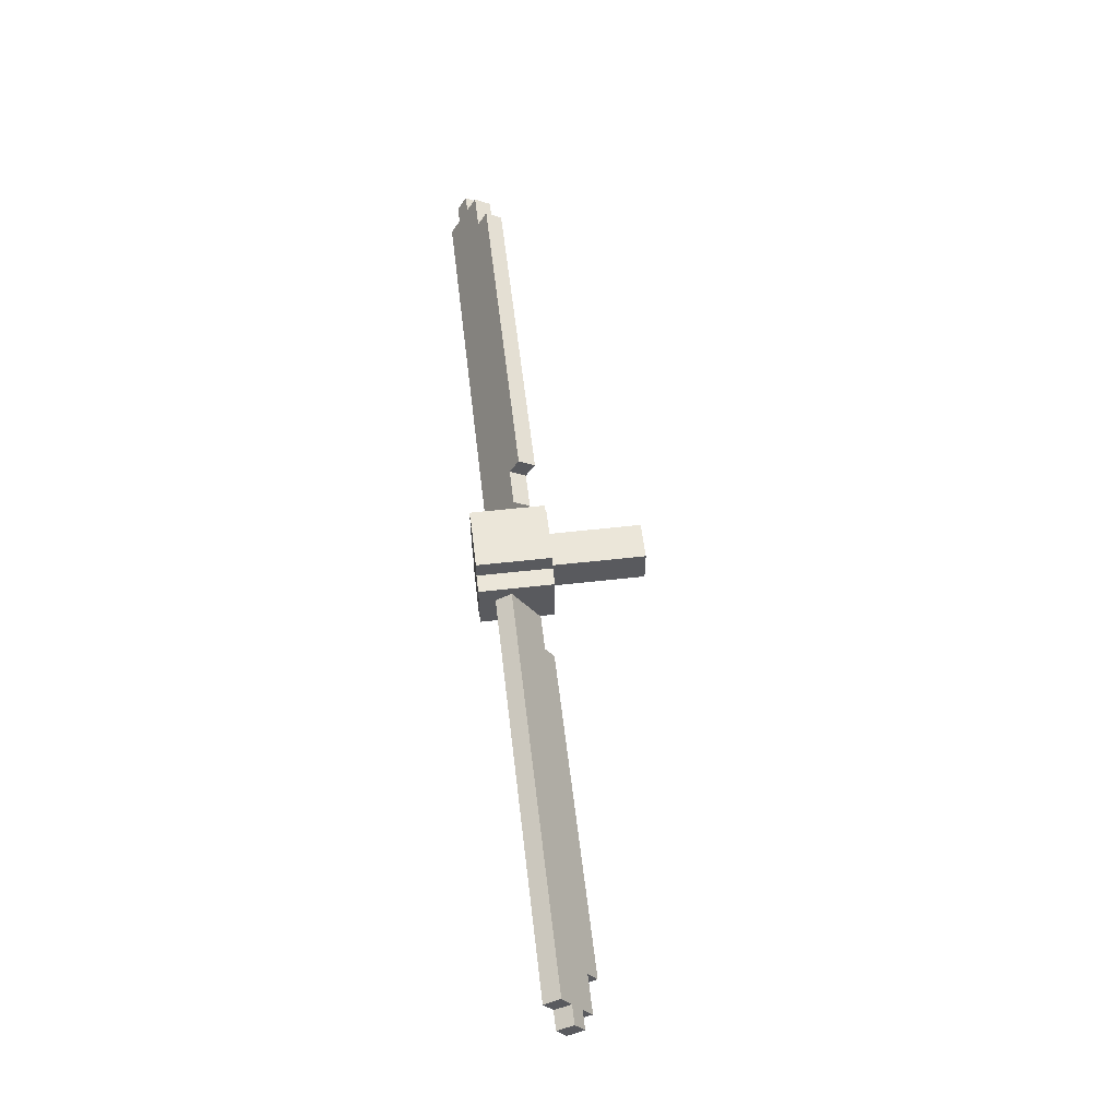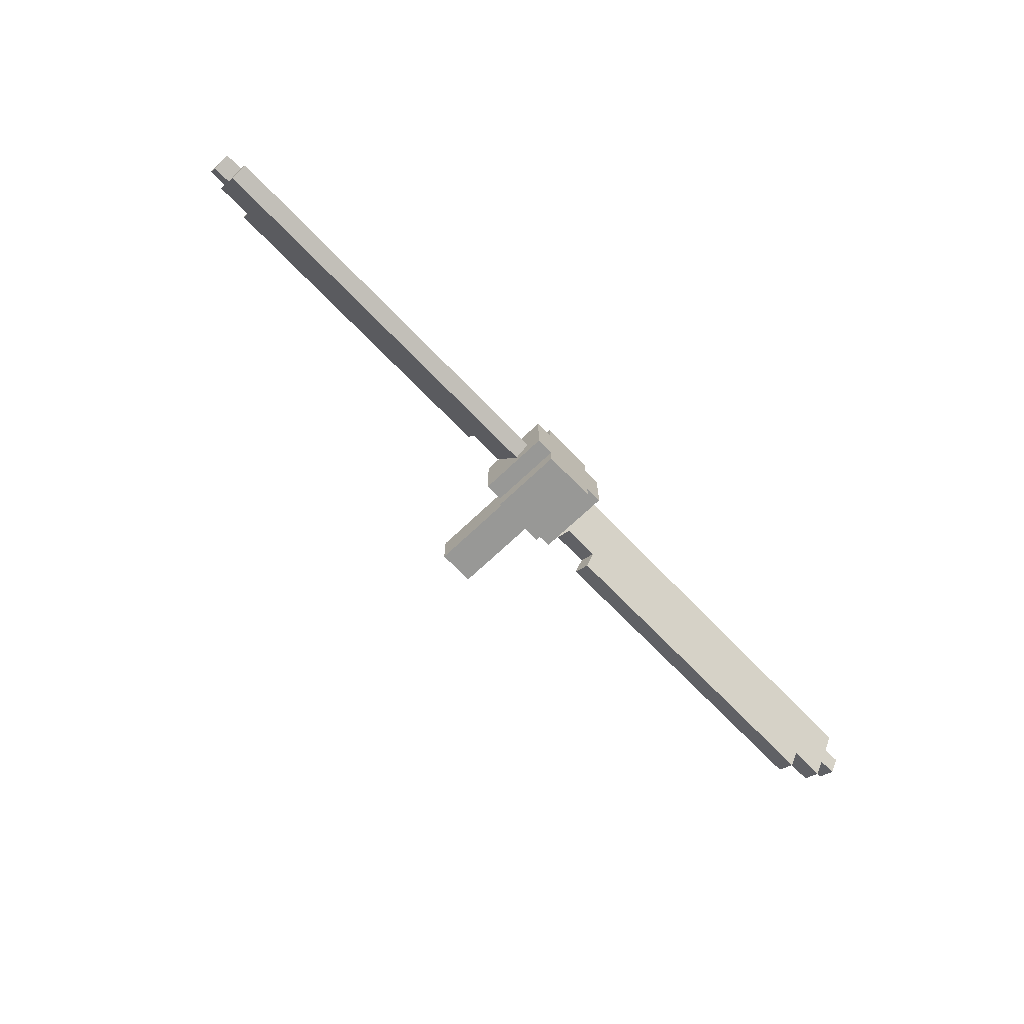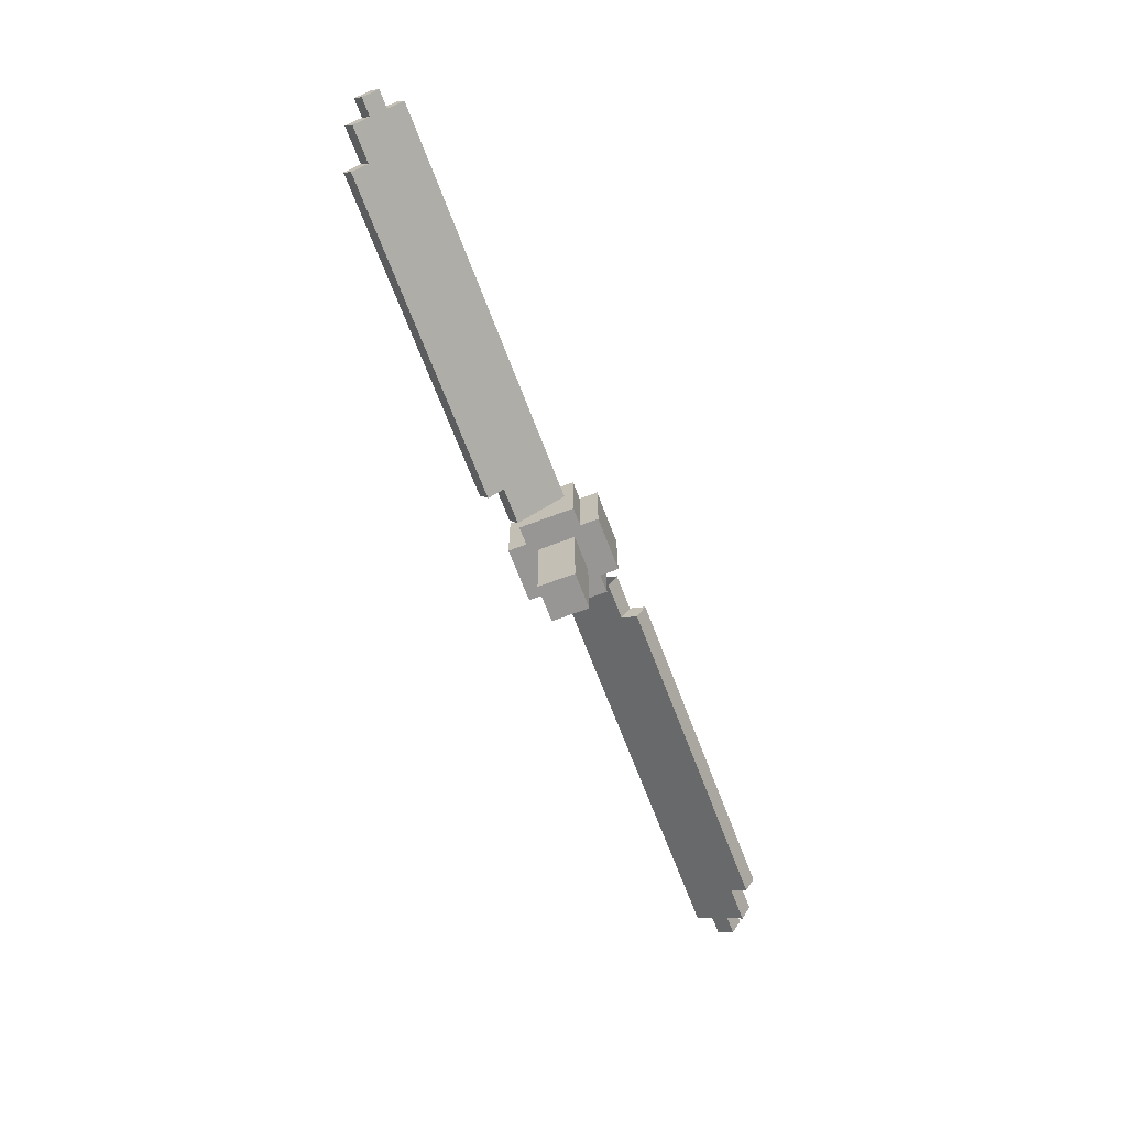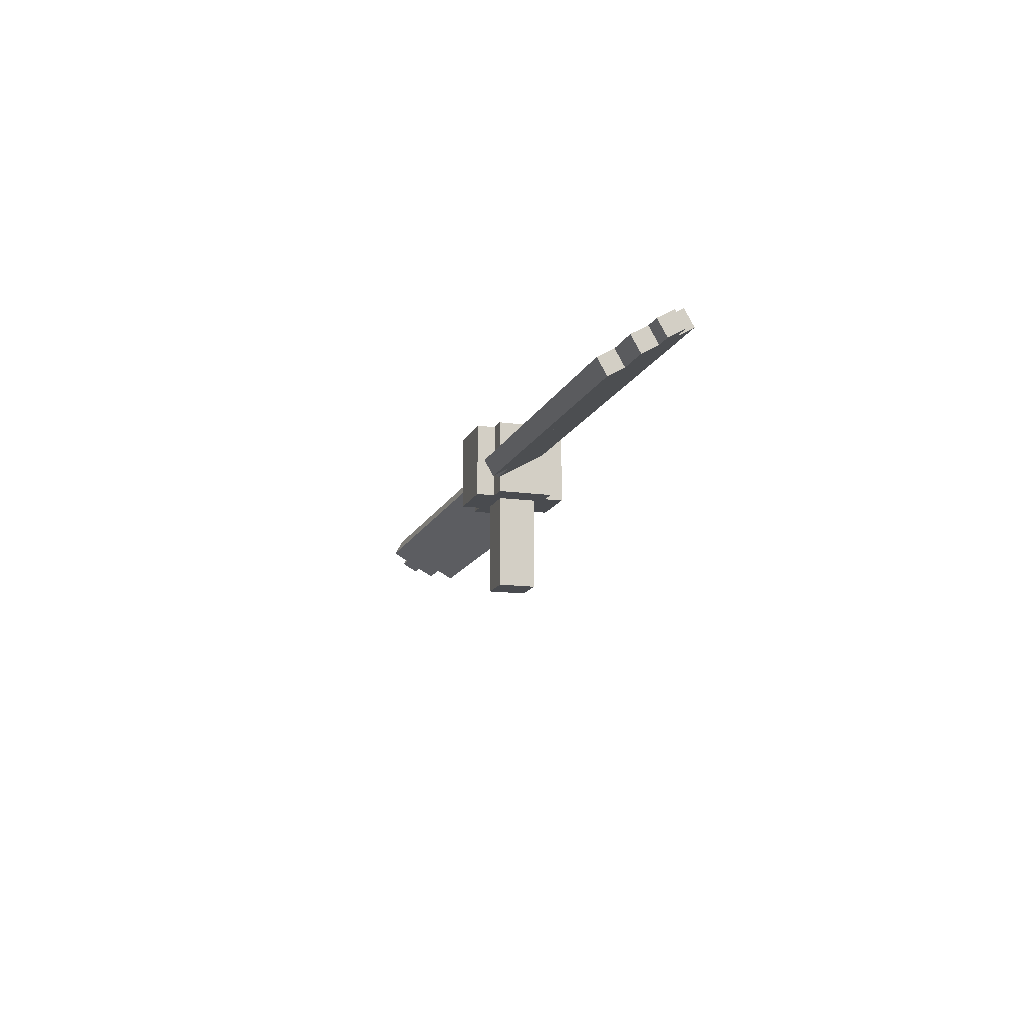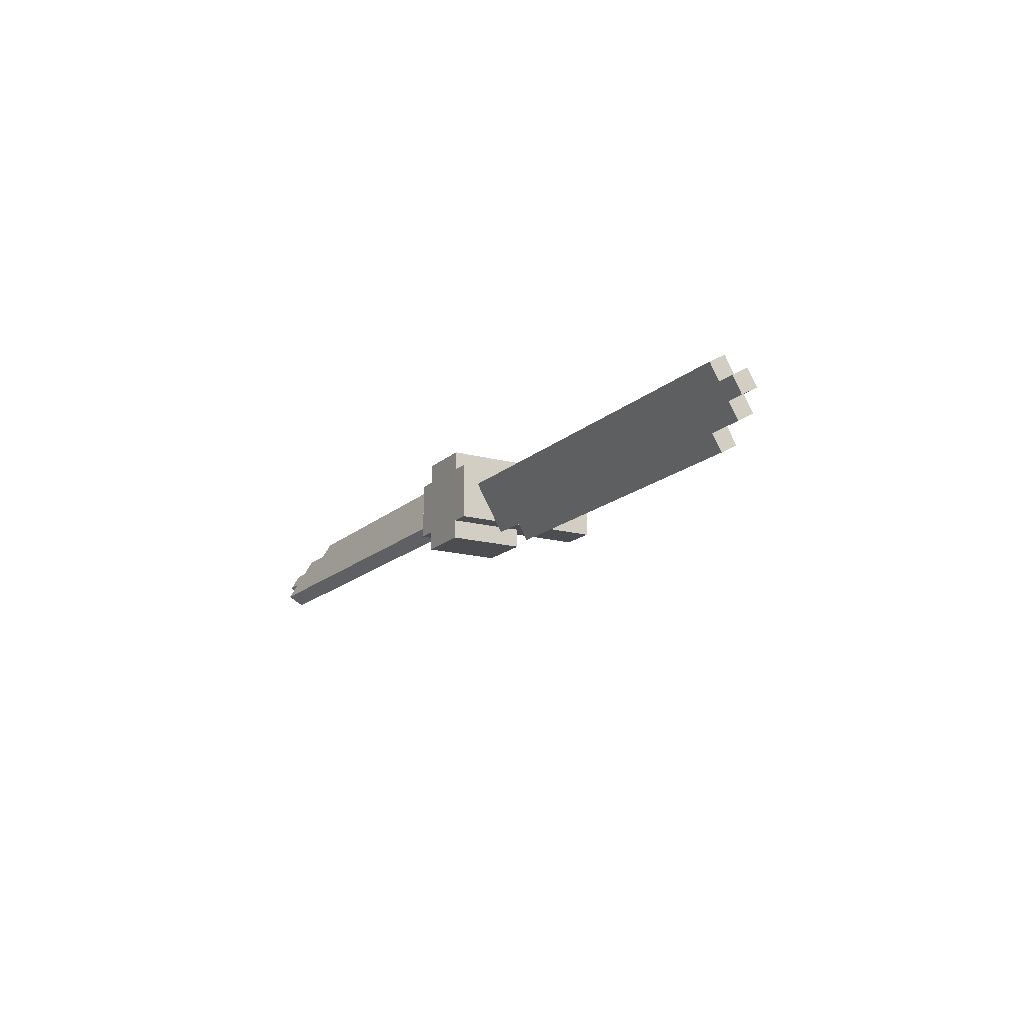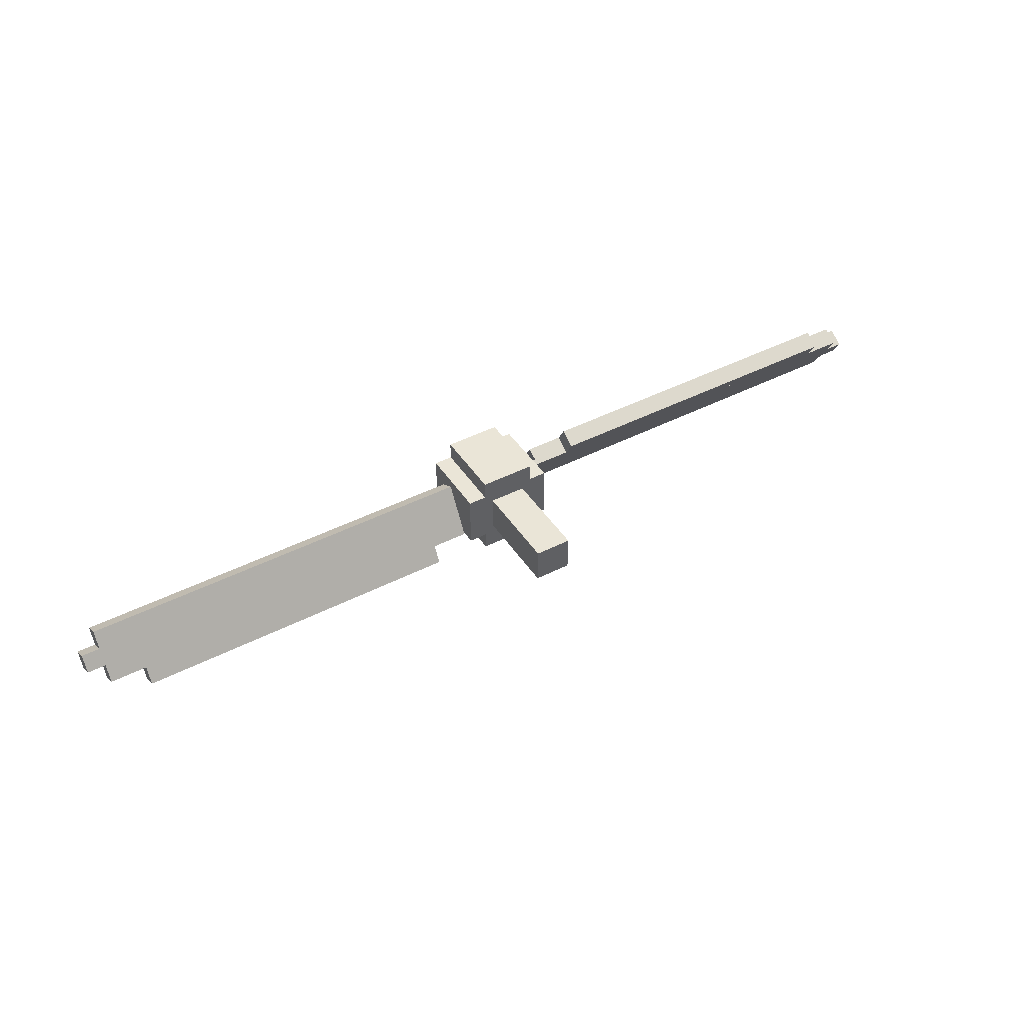
<metadata>
{"format":"obj","ext":"obj","renderer":"f3d","projection":"perspective","resolution":1024,"background":"white","views":[{"elev":57.0,"azim":83.3,"up":"+Y"},{"elev":-68.5,"azim":-46.2,"up":"+Y"},{"elev":-67.9,"azim":-69.2,"up":"+Z"},{"elev":-14.0,"azim":72.8,"up":"+Z"},{"elev":-16.0,"azim":60.3,"up":"+Y"},{"elev":44.2,"azim":149.0,"up":"+Y"}]}
</metadata>
<code>
o propellerlarge2blade
v -0.1562 0.09375 0.25
v 0.1562 0.09375 0.25
v 0.1562 0.09375 0
v -0.1562 0.09375 0
v -0.1562 -0.09375 0
v 0.1562 -0.09375 0
v 0.1562 -0.09375 0.25
v -0.1562 -0.09375 0.25
v -0.09375 -0.1562 0
v 0.09375 -0.1562 0
v 0.09375 -0.1562 0.25
v -0.09375 -0.1562 0.25
v 0.09375 -0.09375 0.25
v -0.09375 -0.09375 0.25
v -0.09375 -0.09375 0
v 0.09375 -0.09375 0
v -0.09375 0.1562 0.25
v 0.09375 0.1562 0.25
v 0.09375 0.1562 0
v -0.09375 0.1562 0
v -0.09375 0.09375 0.25
v 0.09375 0.09375 0.25
v 0.09375 0.09375 0
v -0.09375 0.09375 0
v -0.0625 0.0625 0
v 0.0625 0.0625 0
v 0.0625 0.0625 -0.3125
v -0.0625 0.0625 -0.3125
v -0.0625 -0.0625 -0.3125
v 0.0625 -0.0625 -0.3125
v 0.0625 -0.0625 0
v -0.0625 -0.0625 0
v -0.2812 0.154 0.01675
v -1.406 0.154 0.01675
v -1.406 0.1853 0.07087
v -0.2812 0.1853 0.07087
v -1.406 0.1311 0.1021
v -0.2812 0.1311 0.1021
v -0.2812 0.09988 0.048
v -1.406 0.09988 0.048
v -0.1562 -0.03125 0.1959
v -1.531 -0.03125 0.1959
v -1.531 -0.0625 0.1417
v -0.1562 -0.0625 0.1417
v -0.1562 0.09988 0.048
v -1.531 0.09988 0.048
v -1.531 0.1311 0.1021
v -0.1562 0.1311 0.1021
v 0.1562 0.03125 0.1959
v 1.531 0.03125 0.1959
v 1.531 0.0625 0.1417
v 0.1562 0.0625 0.1417
v 0.1562 -0.09988 0.048
v 1.531 -0.09988 0.048
v 1.531 -0.1311 0.1021
v 0.1562 -0.1311 0.1021
v 0.2812 -0.154 0.01675
v 1.406 -0.154 0.01675
v 1.406 -0.1853 0.07087
v 0.2812 -0.1853 0.07087
v 1.406 -0.1311 0.1021
v 0.2812 -0.1311 0.1021
v 0.2812 -0.09988 0.048
v 1.406 -0.09988 0.048
v 1.531 -0.02288 0.1646
v 1.594 -0.02288 0.1646
v 1.594 0.008373 0.1105
v 1.531 0.008373 0.1105
v 1.531 -0.04575 0.07925
v 1.594 -0.04575 0.07925
v 1.594 -0.077 0.1334
v 1.531 -0.077 0.1334
v -1.531 0.02288 0.1646
v -1.594 0.02288 0.1646
v -1.594 -0.008373 0.1105
v -1.531 -0.008373 0.1105
v -1.531 0.04575 0.07925
v -1.594 0.04575 0.07925
v -1.594 0.077 0.1334
v -1.531 0.077 0.1334
f 1 2 3 4
f 5 6 7 8
f 2 1 8 7
f 4 3 6 5
f 3 2 7 6
f 1 4 5 8
f 9 10 11 12
f 13 14 12 11
f 15 16 10 9
f 16 13 11 10
f 14 15 9 12
f 17 18 19 20
f 18 17 21 22
f 20 19 23 24
f 19 18 22 23
f 17 20 24 21
f 25 26 27 28
f 29 30 31 32
f 28 27 30 29
f 27 26 31 30
f 25 28 29 32
f 33 34 35 36
f 37 38 36 35
f 39 40 34 33
f 40 37 35 34
f 38 39 33 36
f 41 42 43 44
f 45 46 47 48
f 42 41 48 47
f 44 43 46 45
f 43 42 47 46
f 49 50 51 52
f 53 54 55 56
f 50 49 56 55
f 52 51 54 53
f 51 50 55 54
f 57 58 59 60
f 61 62 60 59
f 63 64 58 57
f 64 61 59 58
f 62 63 57 60
f 65 66 67 68
f 69 70 71 72
f 66 65 72 71
f 68 67 70 69
f 67 66 71 70
f 73 74 75 76
f 77 78 79 80
f 74 73 80 79
f 76 75 78 77
f 75 74 79 78

</code>
